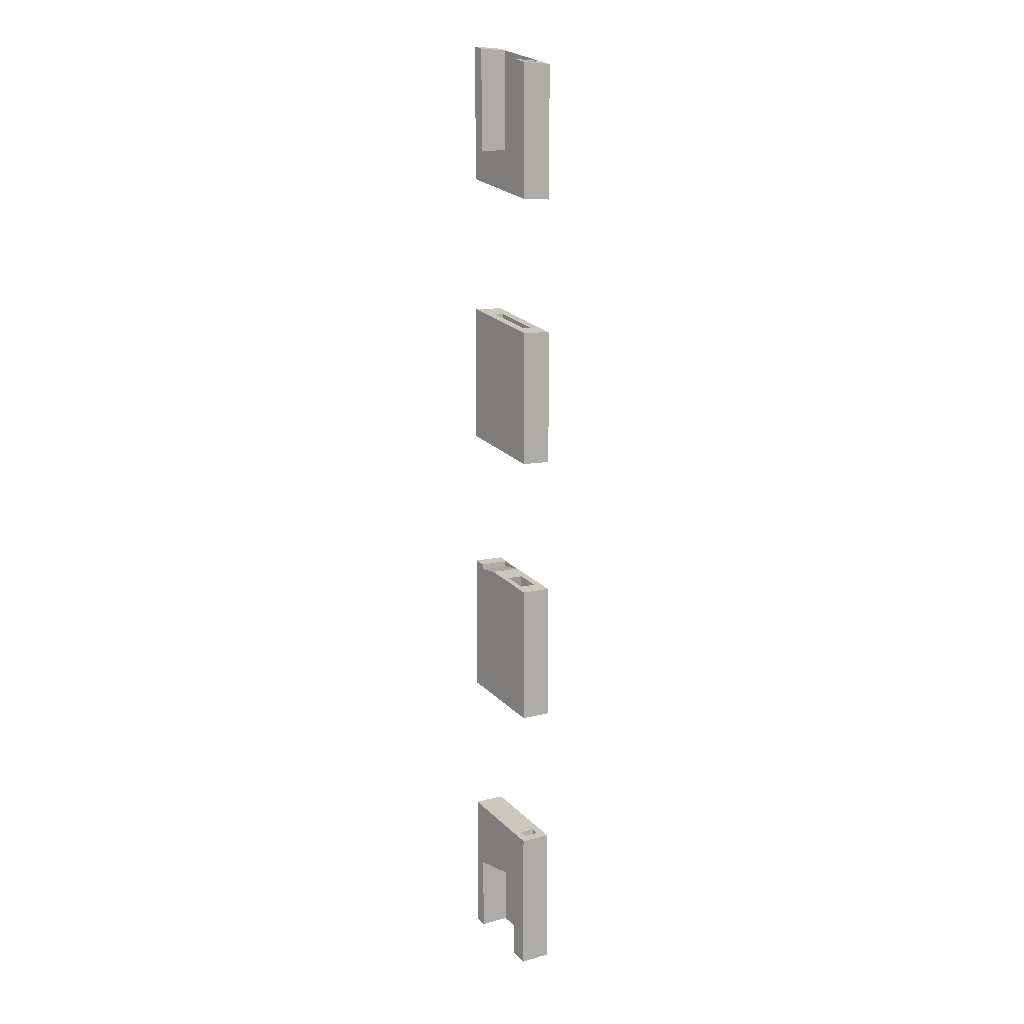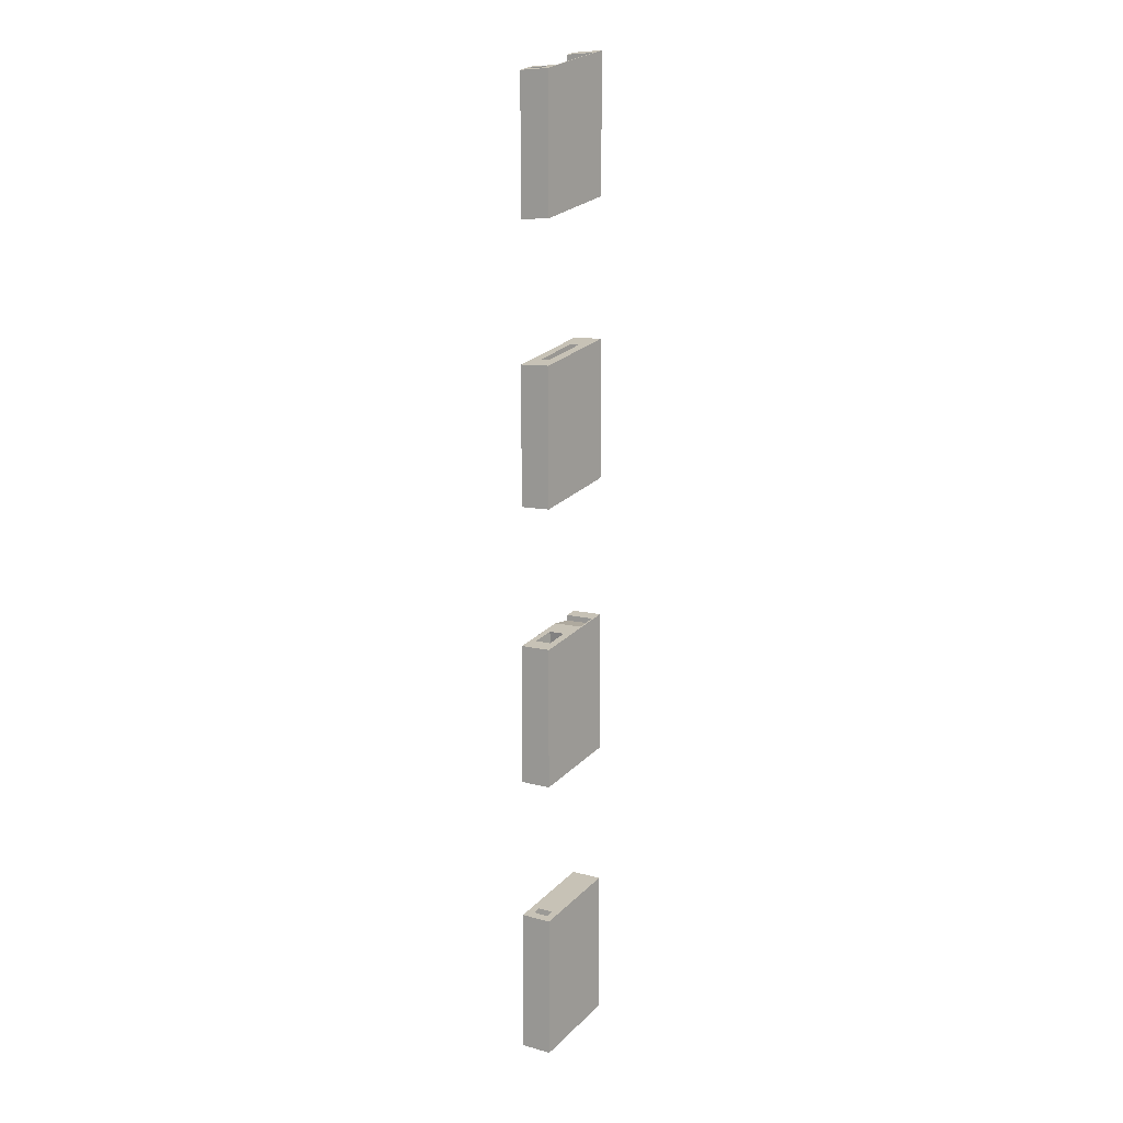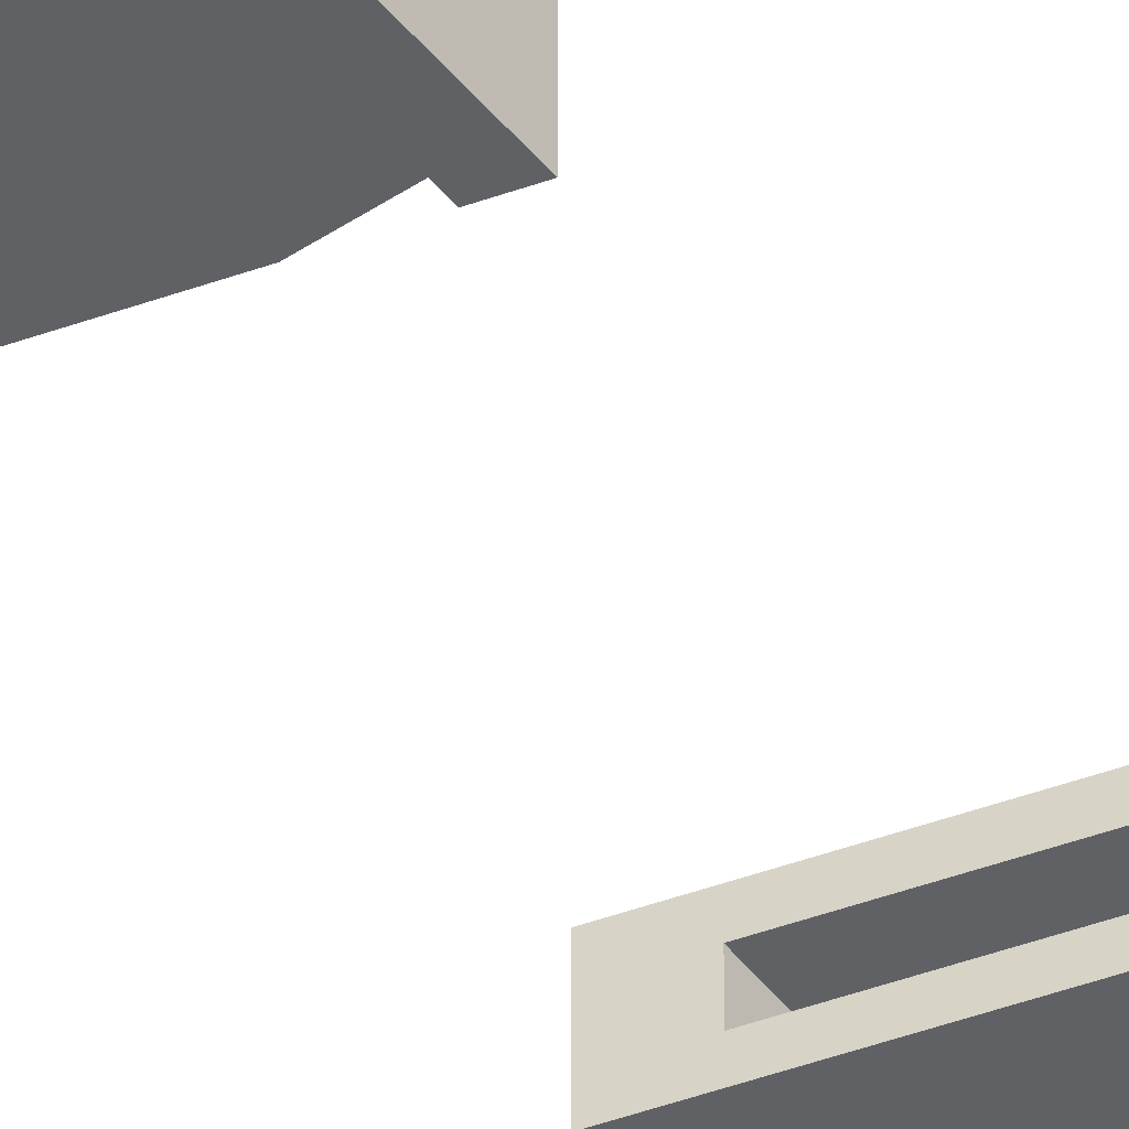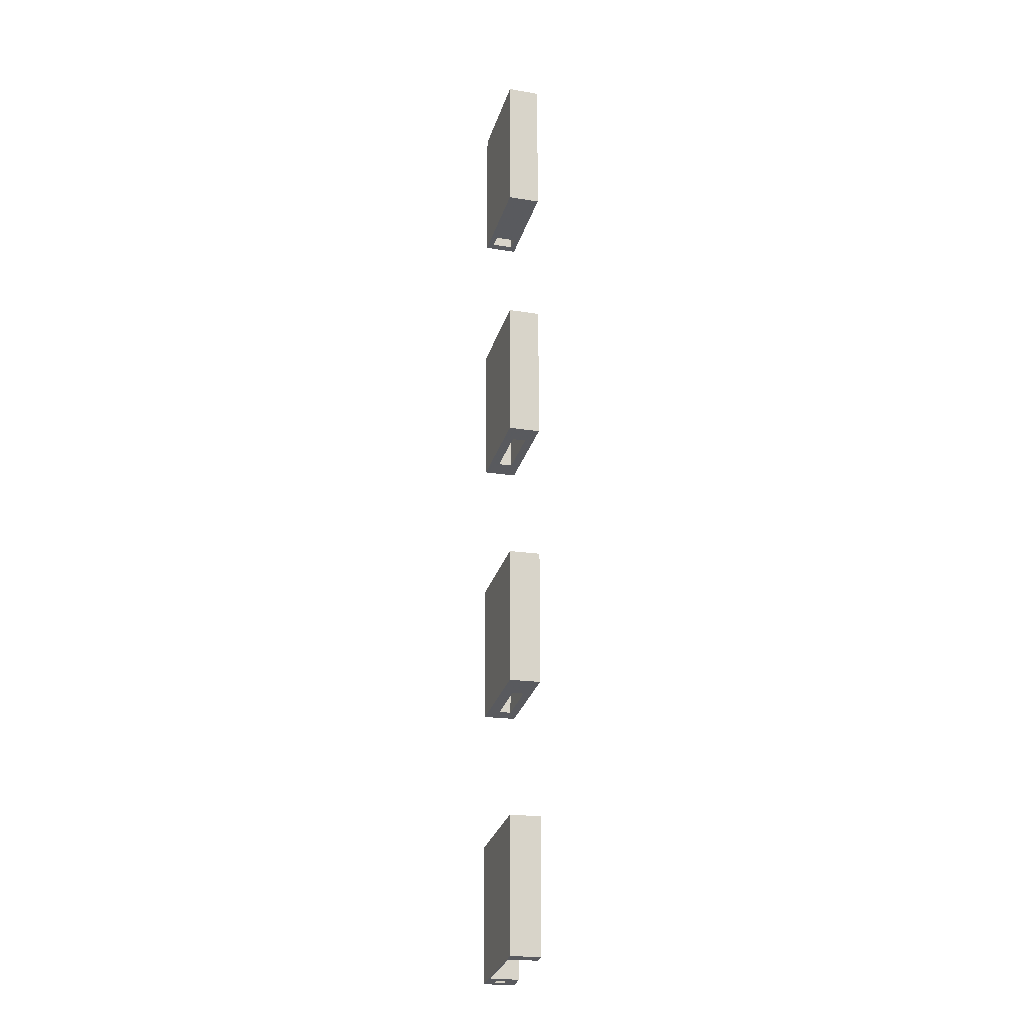
<metadata>
{"format":"obj","ext":"obj","renderer":"f3d","projection":"perspective","resolution":1024,"background":"white","views":[{"elev":8.4,"azim":-127.1,"up":"+Y"},{"elev":9.0,"azim":-53.1,"up":"+Y"},{"elev":-47.1,"azim":37.1,"up":"+Z"},{"elev":-17.7,"azim":71.7,"up":"+Y"}]}
</metadata>
<code>
v 154 41.74 65.57
v 154 16.64 65.57
v 169.5 20.79 65.57
v 169.5 45.89 65.57
v 169.5 20.79 59.57
v 169.5 45.89 59.57
v 157.4 17.55 60.53
v 155.2 16.97 60.53
v 154 16.64 59.57
v 157.4 17.55 64.46
v 155.2 16.97 64.46
v 154 41.74 59.57
v 155 42.01 60.54
v 157 42.54 59.57
v 156.2 42.32 60.54
v 155 42.01 63.82
v 156.2 42.32 63.82
v 157 42.54 65.27
v 167.5 45.36 59.57
v 167.5 45.36 65.27
v 157 25.98 59.57
v 167.5 25.98 59.57
v 156.4 22.29 64.33
v 156.8 22.4 64.33
v 156 22.19 64.33
v 155.6 22.08 64.33
v 156.5 27.36 64.2
v 156.2 27.27 64.2
v 155.8 27.17 64.2
v 155.5 27.08 64.2
v 156.3 32.33 64.08
v 156 32.24 64.08
v 155.7 32.16 64.08
v 155.4 32.08 64.08
v 156.1 37.29 63.95
v 155.9 37.22 63.95
v 155.6 37.15 63.95
v 155.3 37.07 63.95
v 157.1 22.5 62.05
v 157.1 22.5 61.29
v 157.1 22.5 62.81
v 157.1 22.5 63.57
v 156.9 27.46 61.27
v 156.9 27.46 62
v 156.9 27.46 62.74
v 156.9 27.46 63.47
v 156.7 32.41 61.25
v 156.7 32.41 61.95
v 156.7 32.41 62.66
v 156.7 32.41 63.37
v 156.4 37.36 61.22
v 156.4 37.36 61.9
v 156.4 37.36 62.59
v 156.4 37.36 63.27
v 156 22.19 60.53
v 155.6 22.08 60.53
v 156.4 22.29 60.53
v 156.8 22.4 60.53
v 155.5 27.08 60.54
v 155.8 27.17 60.54
v 156.2 27.27 60.54
v 156.5 27.36 60.54
v 155.4 32.08 60.54
v 155.7 32.16 60.54
v 156 32.24 60.54
v 156.3 32.33 60.54
v 155.3 37.07 60.54
v 155.6 37.15 60.54
v 155.9 37.22 60.54
v 156.1 37.29 60.54
v 155.2 21.98 62.05
v 155.2 21.98 62.81
v 155.2 21.98 61.29
v 155.1 26.98 63.47
v 155.1 26.98 62.74
v 155.1 26.98 62
v 155.1 26.98 61.27
v 155.1 31.99 63.37
v 155.1 31.99 62.66
v 155.1 31.99 61.95
v 155.1 31.99 61.25
v 155 37 63.27
v 155 37 62.59
v 155 37 61.9
v 155 37 61.22
v 157 25.98 65.27
v 167.5 25.98 65.27
v 154 -8.462 65.57
v 154 -33.56 65.57
v 169.5 -29.41 65.57
v 169.5 -4.308 65.57
v 169.5 -29.41 59.57
v 169.5 -4.308 59.57
v 166 -30.35 63.8
v 166 -30.35 61.23
v 157.3 -32.69 61.23
v 154 -33.56 59.57
v 157.3 -32.69 63.8
v 154 -8.462 59.57
v 156.9 -7.695 63.44
v 156.9 -7.695 61.55
v 165.9 -5.279 61.55
v 165.9 -5.279 63.44
v 157.2 -27.69 62.76
v 157.2 -27.69 63.24
v 157.2 -27.69 62.27
v 157.2 -27.69 61.78
v 157.1 -22.69 63.2
v 157.1 -22.69 62.74
v 157.1 -22.69 62.28
v 157.1 -22.69 61.82
v 157 -17.69 63.15
v 157 -17.69 62.72
v 157 -17.69 62.29
v 157 -17.69 61.86
v 156.9 -12.69 63.11
v 156.9 -12.69 62.7
v 156.9 -12.69 62.3
v 156.9 -12.69 61.89
v 166 -25.33 62.27
v 166 -25.33 61.78
v 166 -25.33 62.76
v 166 -25.33 63.24
v 165.9 -20.32 61.82
v 165.9 -20.32 62.28
v 165.9 -20.32 62.74
v 165.9 -20.32 63.2
v 165.9 -15.31 61.86
v 165.9 -15.31 62.29
v 165.9 -15.31 62.72
v 165.9 -15.31 63.15
v 165.9 -10.29 61.89
v 165.9 -10.29 62.3
v 165.9 -10.29 62.7
v 165.9 -10.29 63.11
v 154 -58.66 65.57
v 154 -83.76 65.57
v 169.5 -79.61 65.57
v 169.5 -54.51 65.57
v 169.5 -79.61 59.57
v 169.5 -54.51 59.57
v 164.5 -80.94 63.37
v 164.5 -80.94 61.15
v 156.4 -83.11 61.15
v 154 -83.76 59.57
v 156.4 -83.11 63.37
v 154 -58.66 59.57
v 156.4 -58.01 64.01
v 156.4 -58.01 60.84
v 160.5 -56.92 60.84
v 163.8 -56.02 59.57
v 160.5 -56.92 64.01
v 163.8 -56.02 65.27
v 167.5 -55.04 59.57
v 167.5 -55.04 65.27
v 167.5 -56.02 59.57
v 157.6 -67.75 60.97
v 157.4 -62.77 60.9
v 158.4 -62.51 60.9
v 158.7 -67.44 60.97
v 160.3 -72.03 61.03
v 161.6 -71.68 61.03
v 161 -66.83 60.97
v 159.8 -67.14 60.97
v 159 -72.37 61.03
v 157.7 -72.72 61.03
v 162.2 -76.53 61.09
v 160.8 -76.92 61.09
v 159.3 -77.31 61.09
v 157.9 -77.7 61.09
v 157.8 -60.16 60.87
v 159.4 -62.25 60.9
v 160.3 -61.98 60.9
v 161.2 -64.27 60.93
v 157.1 -75.39 61.06
v 156.4 -63.03 62.1
v 156.4 -63.03 62.69
v 156.4 -63.03 63.29
v 156.4 -68.05 61.52
v 156.4 -68.05 62.08
v 156.4 -68.05 62.64
v 156.4 -68.05 63.2
v 156.4 -73.07 61.55
v 156.4 -73.07 62.07
v 156.4 -73.07 62.59
v 156.4 -73.07 63.11
v 156.4 -78.09 61.57
v 156.4 -78.09 62.05
v 156.4 -78.09 62.53
v 156.4 -78.09 63.02
v 157.7 -72.72 63.63
v 157.6 -67.75 63.75
v 158.7 -67.44 63.75
v 159 -72.37 63.63
v 159.8 -67.14 63.75
v 160.3 -72.03 63.63
v 161 -66.83 63.75
v 161.6 -71.68 63.63
v 157.9 -77.7 63.5
v 159.3 -77.31 63.5
v 160.8 -76.92 63.5
v 162.2 -76.53 63.5
v 159.6 -59.68 63.95
v 159.4 -62.25 63.88
v 158.4 -62.51 63.88
v 157.4 -62.77 63.88
v 160.3 -61.98 63.88
v 157 -65.4 63.82
v 161.2 -64.27 63.82
v 161.3 -61.72 62.69
v 161.3 -61.72 63.29
v 161.3 -61.72 62.1
v 161.3 -61.72 61.5
v 162.1 -66.53 63.2
v 162.1 -66.53 62.64
v 162.1 -66.53 62.08
v 162.1 -66.53 61.52
v 162.9 -71.33 63.11
v 162.9 -71.33 62.59
v 162.9 -71.33 62.07
v 162.9 -71.33 61.55
v 163.7 -76.14 63.02
v 163.7 -76.14 62.53
v 163.7 -76.14 62.05
v 163.7 -76.14 61.57
v 167.5 -56.02 65.27
v 154 -108.9 65.57
v 154 -134 65.57
v 169.5 -129.8 65.57
v 169.5 -104.7 65.57
v 169.5 -104.7 59.57
v 169.5 -129.8 59.57
v 167.5 -130.3 65.27
v 167.5 -130.3 59.57
v 154 -134 59.57
v 157 -133.2 59.57
v 155.9 -133.5 61.65
v 154.9 -133.7 61.65
v 155.9 -133.5 63.69
v 157 -133.2 65.27
v 154.9 -133.7 63.69
v 154 -108.9 59.57
v 155.4 -108.5 61.11
v 156.8 -108.1 61.11
v 155.4 -108.5 64.07
v 156.8 -108.1 64.07
v 157 -117 59.57
v 167.5 -117 59.57
v 167.5 -117 65.27
v 157 -117 65.27
v 155.3 -113.5 63.44
v 155.3 -113.5 62.89
v 155.3 -113.5 62.33
v 155.3 -113.5 61.77
v 155.2 -118.6 63.4
v 155.2 -118.6 62.88
v 155.2 -118.6 62.36
v 155.2 -118.6 61.85
v 155.1 -123.6 63.36
v 155.1 -123.6 62.88
v 155.1 -123.6 62.4
v 155.1 -123.6 61.92
v 155 -128.7 63.32
v 155 -128.7 62.88
v 155 -128.7 62.43
v 155 -128.7 61.99
v 155.8 -113.4 64
v 156.1 -113.3 64
v 155.6 -113.5 64
v 156.2 -118.3 63.92
v 155.9 -118.4 63.92
v 155.7 -118.4 63.92
v 155.4 -118.5 63.92
v 156 -123.4 63.84
v 155.8 -123.4 63.84
v 155.6 -123.5 63.84
v 155.3 -123.6 63.84
v 155.8 -128.4 63.77
v 155.6 -128.5 63.77
v 155.4 -128.6 63.77
v 155.2 -128.6 63.77
v 156.6 -113.2 62.33
v 156.6 -113.2 62.89
v 156.6 -113.2 63.44
v 156.4 -118.2 61.85
v 156.4 -118.2 62.36
v 156.4 -118.2 62.88
v 156.4 -118.2 63.4
v 156.2 -123.3 61.92
v 156.2 -123.3 62.4
v 156.2 -123.3 62.88
v 156.2 -123.3 63.36
v 156 -128.4 61.99
v 156 -128.4 62.43
v 156 -128.4 62.88
v 156 -128.4 63.32
v 155.6 -113.5 61.22
v 155.8 -113.4 61.22
v 156.1 -113.3 61.22
v 156.4 -113.2 61.22
v 155.4 -118.5 61.33
v 155.7 -118.4 61.33
v 155.9 -118.4 61.33
v 156.2 -118.3 61.33
v 155.3 -123.6 61.44
v 155.6 -123.5 61.44
v 155.8 -123.4 61.44
v 156 -123.4 61.44
v 155.2 -128.6 61.54
v 155.4 -128.6 61.54
v 155.6 -128.5 61.54
v 155.8 -128.4 61.54
f 1 2 3
f 4 1 3
f 5 6 3
f 6 4 3
f 7 8 9
f 5 7 9
f 5 3 10
f 7 5 10
f 9 8 11
f 11 10 2
f 9 11 2
f 10 3 2
f 12 9 1
f 9 2 1
f 12 13 14
f 14 13 15
f 13 12 16
f 16 12 1
f 14 15 17
f 17 16 18
f 14 17 18
f 16 1 18
f 6 19 20
f 6 20 4
f 18 1 4
f 20 18 4
f 9 21 5
f 5 21 22
f 21 9 12
f 21 12 14
f 22 19 6
f 5 22 6
f 23 10 11
f 23 24 10
f 25 23 11
f 26 25 11
f 27 10 24
f 27 24 23
f 28 27 23
f 28 23 25
f 29 25 26
f 29 28 25
f 30 26 11
f 30 29 26
f 31 17 10
f 31 10 27
f 31 27 28
f 32 28 29
f 32 31 28
f 33 29 30
f 33 32 29
f 34 11 16
f 34 30 11
f 34 33 30
f 35 17 31
f 36 31 32
f 36 35 31
f 36 17 35
f 37 16 17
f 37 36 32
f 37 32 33
f 37 17 36
f 38 34 16
f 38 33 34
f 38 16 37
f 38 37 33
f 39 40 7
f 41 7 10
f 41 39 7
f 42 41 10
f 43 7 40
f 44 43 40
f 44 40 39
f 45 39 41
f 45 44 39
f 46 42 10
f 46 41 42
f 46 45 41
f 47 15 7
f 47 7 43
f 47 43 44
f 48 44 45
f 48 47 44
f 49 45 46
f 49 48 45
f 50 10 17
f 50 46 10
f 50 49 46
f 51 15 47
f 51 47 48
f 52 17 15
f 52 15 51
f 52 48 49
f 52 51 48
f 53 49 50
f 53 17 52
f 53 52 49
f 54 50 17
f 54 53 50
f 54 17 53
f 55 8 7
f 55 56 8
f 57 55 7
f 58 57 7
f 59 13 8
f 59 8 56
f 59 56 55
f 60 55 57
f 60 59 55
f 61 57 58
f 61 60 57
f 62 7 15
f 62 58 7
f 62 61 58
f 63 13 59
f 64 59 60
f 64 63 59
f 65 60 61
f 65 64 60
f 66 62 15
f 66 61 62
f 66 65 61
f 67 13 63
f 68 63 64
f 68 67 63
f 68 13 67
f 69 15 13
f 69 68 64
f 69 64 65
f 69 13 68
f 70 66 15
f 70 65 66
f 70 15 69
f 70 69 65
f 71 11 8
f 71 72 11
f 73 71 8
f 74 11 72
f 75 74 72
f 76 72 71
f 76 75 72
f 77 71 73
f 77 73 8
f 77 76 71
f 78 16 11
f 78 11 74
f 79 78 74
f 79 74 75
f 80 75 76
f 80 79 75
f 81 8 13
f 81 77 8
f 81 76 77
f 81 80 76
f 82 16 78
f 83 78 79
f 83 16 82
f 83 82 78
f 84 13 16
f 84 79 80
f 84 16 83
f 84 83 79
f 85 81 13
f 85 80 81
f 85 13 84
f 85 84 80
f 21 18 86
f 21 14 18
f 19 87 20
f 19 22 87
f 18 87 86
f 18 20 87
f 22 21 86
f 22 86 87
f 88 89 90
f 91 88 90
f 92 93 90
f 93 91 90
f 92 90 94
f 95 92 94
f 95 96 97
f 92 95 97
f 97 96 98
f 97 98 89
f 94 90 89
f 98 94 89
f 97 89 99
f 99 89 88
f 99 88 100
f 101 99 100
f 99 101 102
f 99 102 93
f 93 102 103
f 93 103 91
f 100 88 91
f 103 100 91
f 92 97 99
f 92 99 93
f 102 96 95
f 102 101 96
f 104 98 96
f 104 105 98
f 106 104 96
f 107 106 96
f 108 98 105
f 108 105 104
f 109 108 104
f 109 104 106
f 110 106 107
f 110 109 106
f 111 107 96
f 111 110 107
f 112 100 98
f 112 98 108
f 112 108 109
f 113 109 110
f 113 112 109
f 114 110 111
f 114 113 110
f 115 96 101
f 115 111 96
f 115 114 111
f 116 100 112
f 117 101 100
f 117 112 113
f 117 100 116
f 117 116 112
f 118 117 113
f 118 113 114
f 118 101 117
f 119 115 101
f 119 114 115
f 119 118 114
f 119 101 118
f 100 94 98
f 100 103 94
f 120 121 95
f 122 95 94
f 122 120 95
f 123 122 94
f 124 95 121
f 125 124 121
f 125 121 120
f 126 120 122
f 126 125 120
f 127 123 94
f 127 122 123
f 127 126 122
f 128 102 95
f 128 95 124
f 129 128 124
f 129 124 125
f 130 125 126
f 130 129 125
f 131 94 103
f 131 127 94
f 131 126 127
f 131 130 126
f 132 102 128
f 133 128 129
f 133 102 132
f 133 132 128
f 134 103 102
f 134 129 130
f 134 102 133
f 134 133 129
f 135 131 103
f 135 130 131
f 135 103 134
f 135 134 130
f 136 137 138
f 139 136 138
f 140 141 138
f 141 139 138
f 140 138 142
f 143 140 142
f 143 144 145
f 140 143 145
f 145 144 146
f 146 142 137
f 145 146 137
f 142 138 137
f 147 145 136
f 145 137 136
f 147 136 148
f 149 147 148
f 147 149 150
f 147 150 151
f 148 136 152
f 150 152 153
f 151 150 153
f 141 154 155
f 141 155 139
f 153 136 139
f 155 153 139
f 152 136 153
f 140 145 147
f 140 147 151
f 140 151 156
f 156 154 141
f 140 156 141
f 157 158 149
f 157 159 158
f 157 160 159
f 161 162 163
f 161 163 164
f 165 164 160
f 165 161 164
f 166 160 157
f 166 165 160
f 167 143 162
f 167 162 161
f 168 143 167
f 168 167 161
f 169 144 143
f 169 143 168
f 170 144 169
f 171 150 149
f 171 149 158
f 171 159 172
f 171 173 150
f 171 172 173
f 171 158 159
f 174 143 150
f 174 172 159
f 174 150 173
f 174 163 162
f 174 173 172
f 174 162 143
f 174 164 163
f 174 160 164
f 174 159 160
f 175 149 144
f 175 157 149
f 175 166 157
f 175 161 165
f 175 165 166
f 175 168 161
f 175 169 168
f 175 144 170
f 175 170 169
f 176 149 148
f 177 176 148
f 178 177 148
f 179 149 176
f 180 179 176
f 181 176 177
f 181 180 176
f 182 178 148
f 182 177 178
f 182 181 177
f 183 144 149
f 183 149 179
f 184 179 180
f 184 183 179
f 185 184 180
f 185 180 181
f 186 148 146
f 186 182 148
f 186 181 182
f 186 185 181
f 187 144 183
f 187 183 184
f 188 144 187
f 188 184 185
f 188 187 184
f 189 146 144
f 189 185 186
f 189 144 188
f 189 188 185
f 190 186 146
f 190 146 189
f 190 189 186
f 191 192 193
f 194 193 195
f 194 191 193
f 196 195 197
f 196 194 195
f 198 196 197
f 199 146 191
f 199 191 194
f 200 146 199
f 200 194 196
f 200 199 194
f 201 142 146
f 201 196 198
f 201 146 200
f 201 200 196
f 202 198 142
f 202 142 201
f 202 201 198
f 203 148 152
f 203 204 205
f 203 206 148
f 203 152 207
f 203 205 206
f 203 207 204
f 208 146 148
f 208 205 204
f 208 148 206
f 208 192 191
f 208 206 205
f 208 191 146
f 208 193 192
f 208 195 193
f 209 152 142
f 209 208 204
f 209 207 152
f 209 204 207
f 209 197 195
f 209 142 198
f 209 198 197
f 209 195 208
f 210 211 152
f 212 152 150
f 212 210 152
f 213 212 150
f 214 152 211
f 215 214 211
f 215 211 210
f 216 210 212
f 216 215 210
f 217 213 150
f 217 212 213
f 217 216 212
f 218 142 152
f 218 152 214
f 219 218 214
f 219 214 215
f 220 215 216
f 220 219 215
f 221 150 143
f 221 217 150
f 221 216 217
f 221 220 216
f 222 142 218
f 223 143 142
f 223 218 219
f 223 142 222
f 223 222 218
f 224 143 223
f 224 219 220
f 224 223 219
f 225 221 143
f 225 220 221
f 225 143 224
f 225 224 220
f 153 226 156
f 153 156 151
f 226 155 154
f 226 154 156
f 226 153 155
f 227 228 229
f 230 227 229
f 231 230 232
f 232 230 229
f 232 229 233
f 234 232 233
f 235 236 237
f 235 237 238
f 239 237 240
f 237 236 240
f 238 241 228
f 241 239 228
f 239 240 228
f 235 238 228
f 233 229 228
f 240 233 228
f 242 235 227
f 235 228 227
f 242 243 244
f 245 243 227
f 243 242 227
f 245 227 246
f 242 244 231
f 244 246 230
f 231 244 230
f 246 227 230
f 236 235 247
f 247 235 242
f 232 234 248
f 247 242 248
f 248 242 231
f 248 231 232
f 249 234 233
f 248 234 249
f 240 247 250
f 236 247 240
f 250 233 240
f 250 249 233
f 245 251 252
f 243 245 253
f 245 252 253
f 243 253 254
f 251 245 255
f 252 251 255
f 253 252 256
f 252 255 256
f 254 253 257
f 253 256 257
f 243 254 258
f 254 257 258
f 245 241 259
f 255 245 259
f 255 259 260
f 256 255 260
f 257 256 261
f 256 260 261
f 238 243 262
f 243 258 262
f 258 257 262
f 257 261 262
f 259 241 263
f 260 259 263
f 241 238 264
f 263 241 264
f 261 260 264
f 260 263 264
f 262 261 265
f 264 238 265
f 261 264 265
f 238 262 266
f 262 265 266
f 265 238 266
f 245 246 267
f 246 268 267
f 245 267 269
f 268 246 270
f 268 270 271
f 267 268 272
f 268 271 272
f 269 267 273
f 245 269 273
f 267 272 273
f 246 239 274
f 270 246 274
f 271 270 274
f 272 271 275
f 271 274 275
f 273 272 276
f 272 275 276
f 241 245 277
f 245 273 277
f 273 276 277
f 274 239 278
f 239 241 279
f 278 239 279
f 274 278 279
f 275 274 279
f 276 275 280
f 279 241 280
f 275 279 280
f 241 277 281
f 277 276 281
f 276 280 281
f 280 241 281
f 246 244 282
f 246 282 283
f 246 283 284
f 282 244 285
f 282 285 286
f 283 282 287
f 282 286 287
f 284 283 288
f 246 284 288
f 283 287 288
f 244 237 289
f 285 244 289
f 285 289 290
f 286 285 290
f 287 286 291
f 286 290 291
f 239 246 292
f 246 288 292
f 288 287 292
f 287 291 292
f 289 237 293
f 290 289 294
f 289 293 294
f 293 237 294
f 237 239 295
f 291 290 295
f 294 237 295
f 290 294 295
f 239 292 296
f 292 291 296
f 295 239 296
f 291 295 296
f 243 297 298
f 244 243 299
f 243 298 299
f 244 299 300
f 297 243 301
f 298 297 302
f 297 301 302
f 299 298 303
f 298 302 303
f 244 300 304
f 300 299 304
f 299 303 304
f 243 238 305
f 301 243 305
f 301 305 306
f 302 301 306
f 303 302 307
f 302 306 307
f 237 244 308
f 244 304 308
f 304 303 308
f 303 307 308
f 305 238 309
f 238 237 310
f 306 305 310
f 309 238 310
f 305 309 310
f 310 237 311
f 307 306 311
f 306 310 311
f 237 308 312
f 308 307 312
f 311 237 312
f 307 311 312
f 247 248 249
f 247 249 250

</code>
